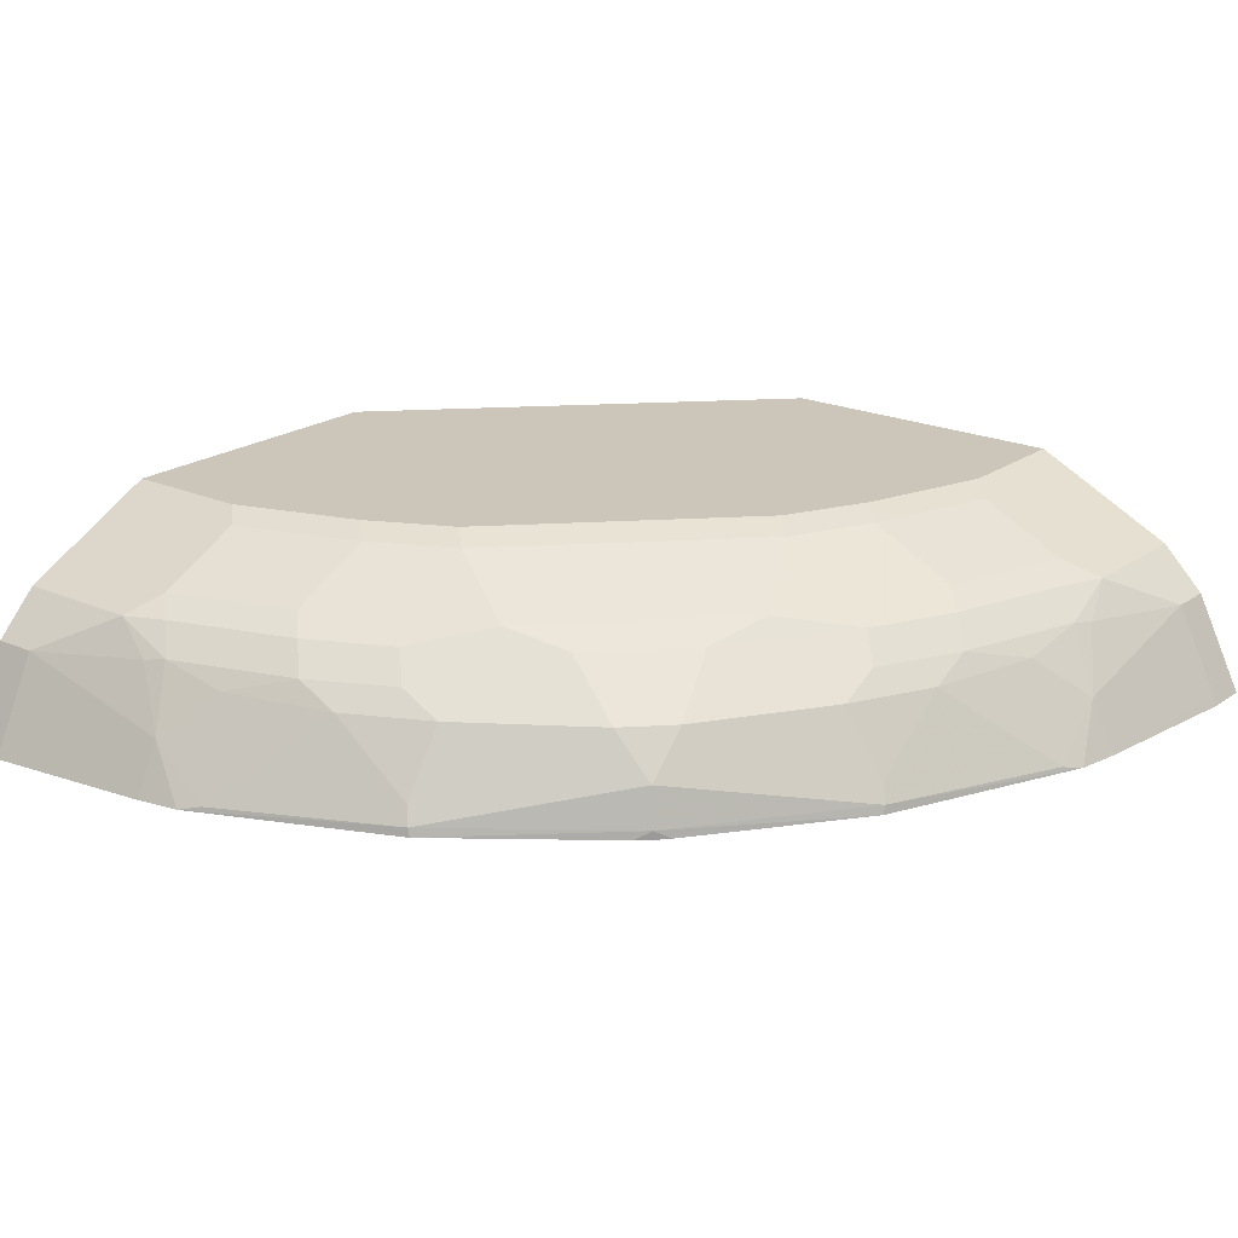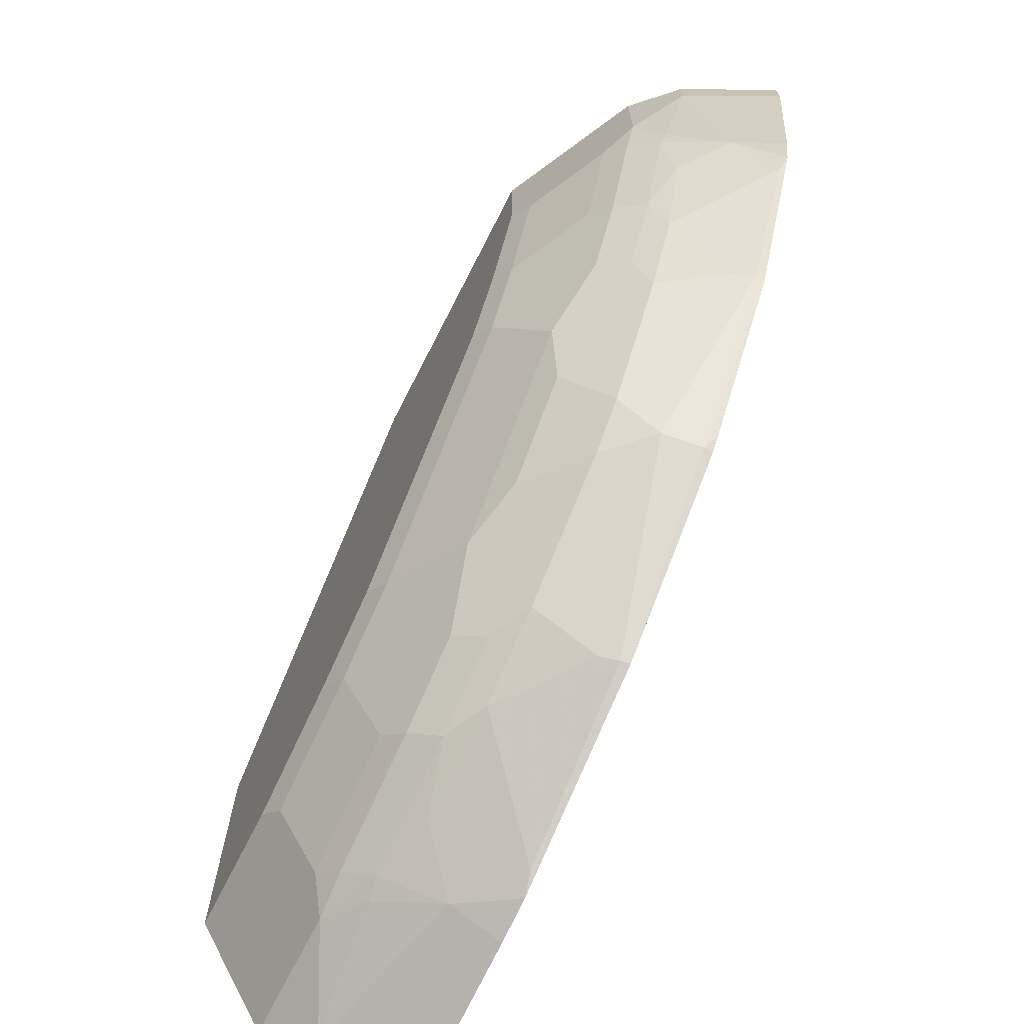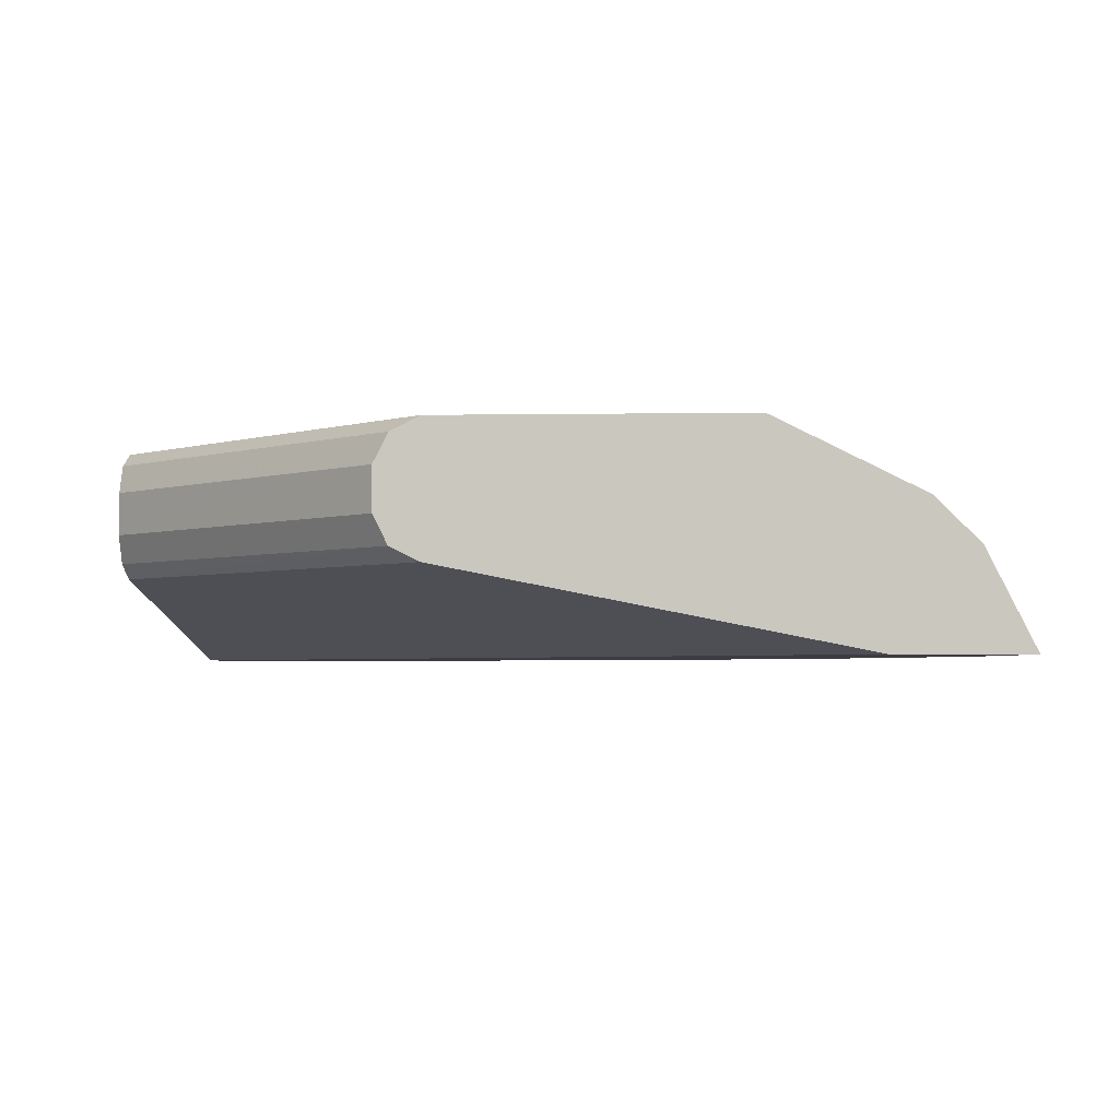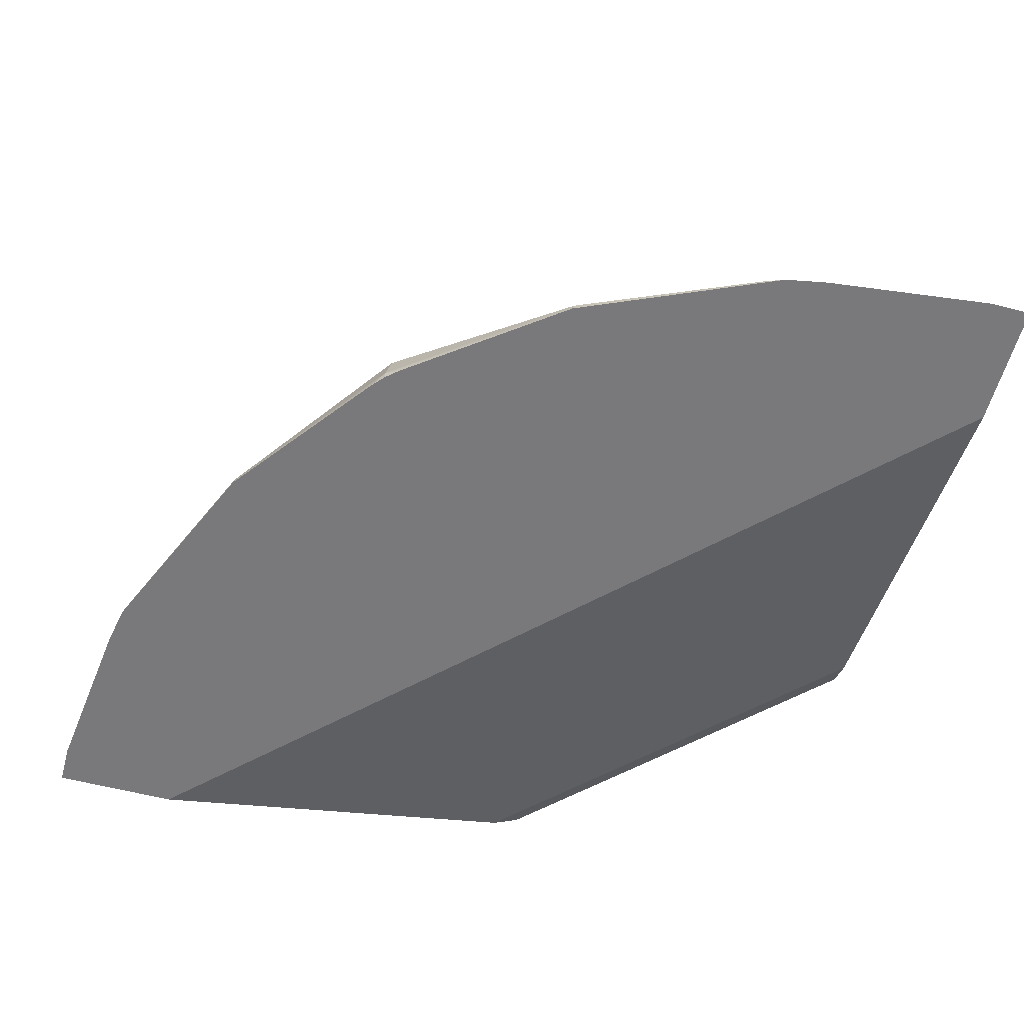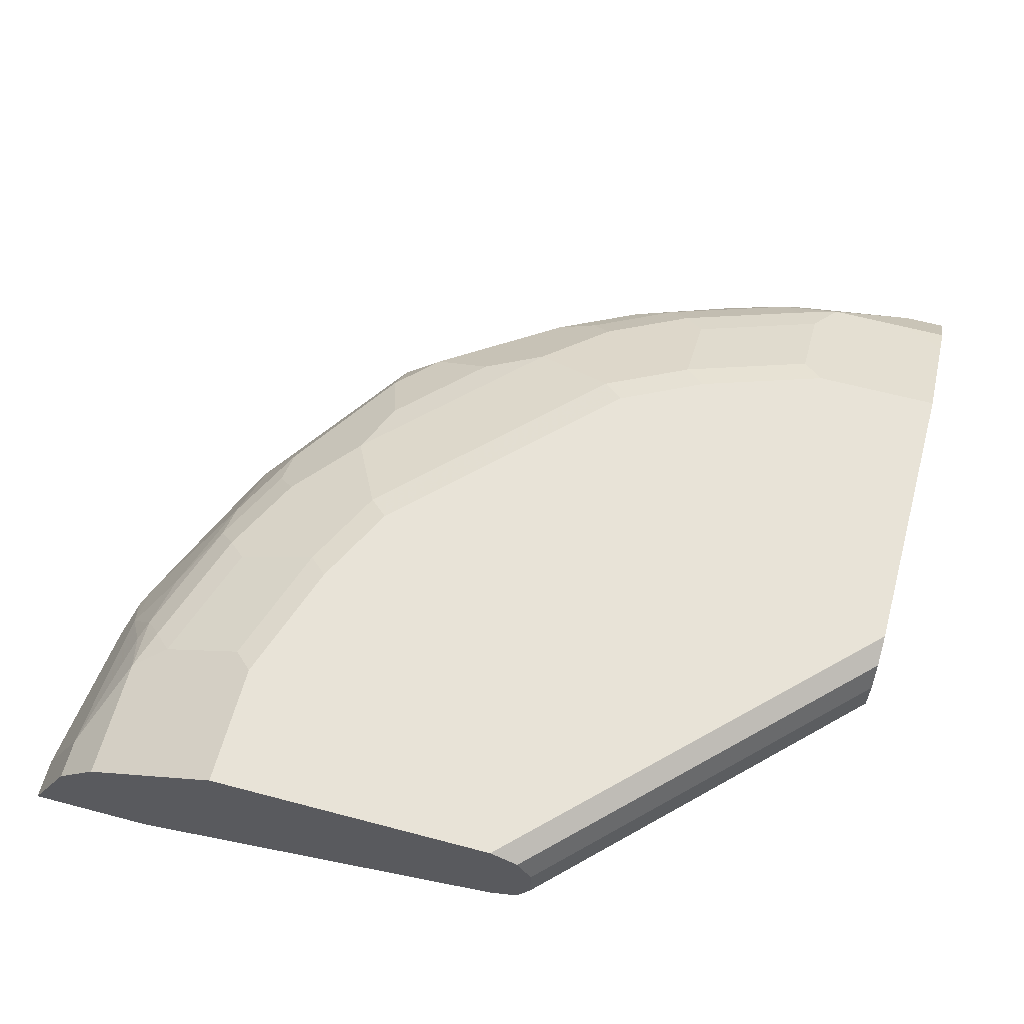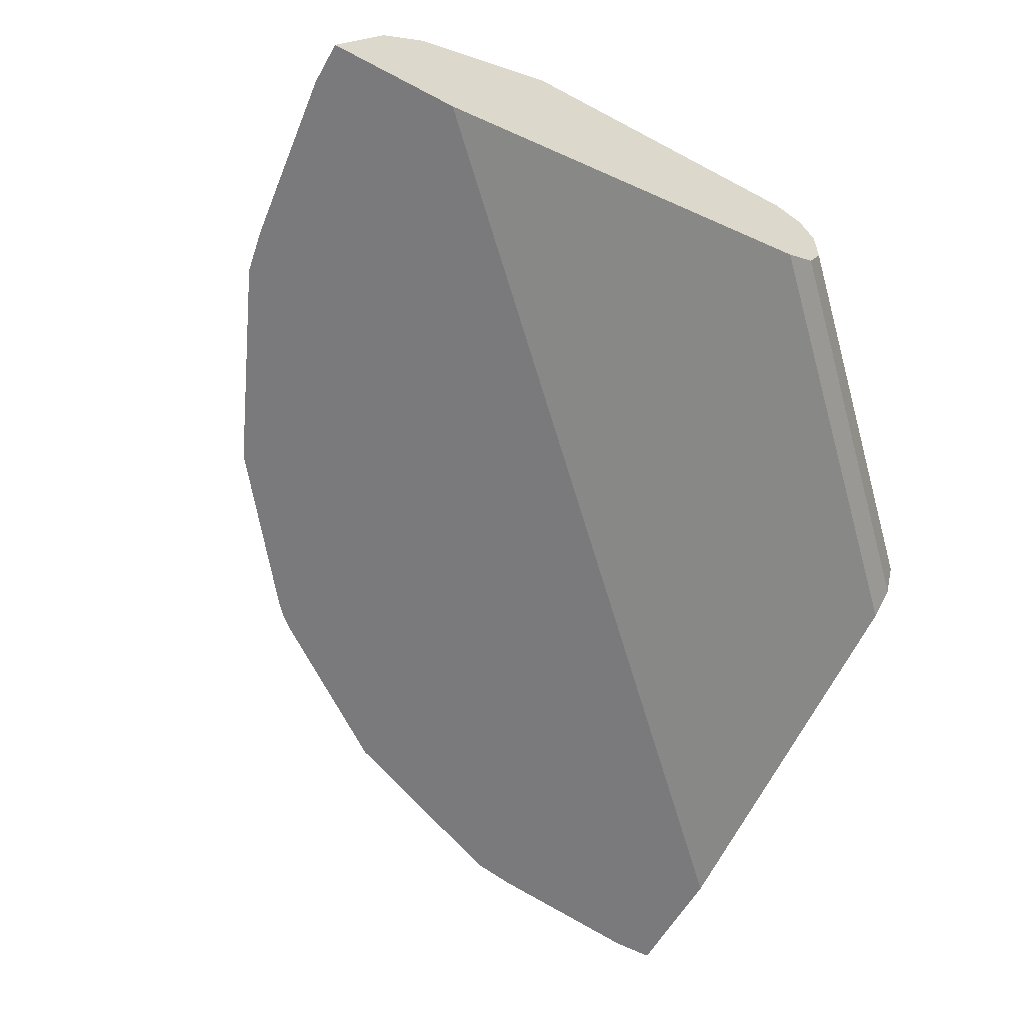
<metadata>
{"format":"obj","ext":"obj","renderer":"f3d","projection":"perspective","resolution":1024,"background":"white","views":[{"elev":20.9,"azim":-141.3,"up":"+Y"},{"elev":-71.0,"azim":-117.0,"up":"+Z"},{"elev":-2.9,"azim":93.4,"up":"+Y"},{"elev":-57.9,"azim":-105.1,"up":"+Y"},{"elev":61.9,"azim":15.1,"up":"+Y"},{"elev":-58.2,"azim":-29.0,"up":"+Y"}]}
</metadata>
<code>
v -0.02043 0.8389 -0.4169
v -0.102 0.8499 -0.4011
v -0.02043 0.8431 -0.4148
v -0.0001128 0.8389 -0.4169
v -0.102 0.8389 -0.4066
v -0.102 0.8635 -0.3943
v -0.02043 0.8703 -0.4011
v -0.1224 0.8389 -0.4028
v -0.0001128 0.8839 -0.3944
v -0.0001128 0.8389 -0.3557
v -0.09183 0.8924 -0.3774
v -0.08163 0.8907 -0.3807
v -0.02043 0.8839 -0.3943
v -0.1326 0.8414 -0.3977
v -0.1734 0.8822 -0.357
v -0.1224 0.8839 -0.3739
v -0.2187 0.8389 -0.3606
v -0.2176 0.8431 -0.3603
v -0.0001128 0.9043 -0.374
v -0.0001128 0.8772 -0.1633
v -0.1632 0.8771 -0.0001415
v -0.3557 0.8389 -0.0001415
v -0.08163 0.9052 -0.3672
v -0.06123 0.9043 -0.3739
v -0.153 0.8924 -0.357
v -0.02043 0.9043 -0.3739
v -0.1938 0.8924 -0.3366
v -0.2141 0.8516 -0.357
v -0.2141 0.8822 -0.3366
v -0.293 0.8389 -0.3045
v -0.2991 0.8431 -0.2992
v -0.2957 0.8618 -0.2958
v -0.2753 0.8822 -0.2958
v -0.0001128 0.9111 -0.3603
v -0.0001128 0.8839 -0.1496
v -0.1497 0.8839 -0.0001415
v -0.4168 0.8389 -0.0001415
v -0.07143 0.9128 -0.357
v -0.1428 0.9052 -0.3468
v -0.02043 0.9179 -0.3468
v -0.0001128 0.9247 -0.3332
v -0.1836 0.9052 -0.3264
v -0.2991 0.8389 -0.2992
v -0.3046 0.8389 -0.293
v -0.3606 0.8389 -0.2187
v -0.3603 0.8431 -0.2176
v -0.3365 0.8618 -0.2346
v -0.2957 0.8822 -0.2754
v -0.2447 0.9052 -0.2856
v -0.0001128 0.8975 -0.1428
v -0.1428 0.8975 -0.0001415
v -0.1496 0.8839 -0.0001415
v -0.4148 0.8431 -0.0001415
v -0.4168 0.8389 -0.02042
v -0.1326 0.9128 -0.3366
v -0.07143 0.9332 -0.3162
v -0.02043 0.9383 -0.306
v -0.0001128 0.9383 -0.306
v -0.06123 0.9383 -0.306
v -0.2141 0.9128 -0.2958
v -0.1836 0.9256 -0.2856
v -0.4028 0.8389 -0.1224
v -0.3977 0.8414 -0.1326
v -0.3569 0.8822 -0.1734
v -0.3569 0.8516 -0.2141
v -0.3365 0.8822 -0.2141
v -0.3365 0.8924 -0.1938
v -0.3263 0.9052 -0.1836
v -0.2855 0.9052 -0.2448
v -0.0001128 0.9178 -0.1428
v -0.1428 0.9179 -0.0001415
v -0.4148 0.8431 -0.02042
v -0.3944 0.8839 -0.0001415
v -0.4067 0.8389 -0.102
v -0.1326 0.9332 -0.2958
v -0.0001128 0.9383 -0.2856
v -0.1224 0.9383 -0.2856
v -0.2753 0.9128 -0.2346
v -0.1734 0.9332 -0.2754
v -0.3944 0.8635 -0.102
v -0.374 0.8839 -0.1224
v -0.3569 0.8924 -0.153
v -0.2957 0.9128 -0.2141
v -0.3467 0.9052 -0.1428
v -0.2855 0.9256 -0.1836
v -0.0001128 0.9181 -0.1429
v -0.1496 0.9315 -0.0001415
v -0.0001128 0.9315 -0.1496
v -0.3944 0.8839 -0.02042
v -0.374 0.9043 -0.0001415
v -0.0001128 0.9383 -0.1633
v -0.1632 0.9383 -0.2652
v -0.2753 0.9332 -0.1734
v -0.1938 0.9332 -0.255
v -0.3807 0.8907 -0.0816
v -0.3773 0.8924 -0.0918
v -0.3671 0.9052 -0.0816
v -0.3365 0.9128 -0.1326
v -0.1632 0.9383 -0.0001415
v -0.0001128 0.9382 -0.1631
v -0.374 0.9043 -0.06121
v -0.3197 0.9315 -0.0001415
v -0.1836 0.9383 -0.2448
v -0.2957 0.9332 -0.1326
v -0.2651 0.9383 -0.1632
v -0.3569 0.9128 -0.07141
v -0.3059 0.9383 -0.0001415
v -0.3059 0.9383 -0.06121
v -0.3161 0.9332 -0.07141
v -0.2855 0.9383 -0.1224
f 57 92 103
f 57 77 92
f 57 59 77
f 53 89 72
f 56 75 77
f 54 72 74
f 57 103 105
f 51 70 71
f 53 73 89
f 57 76 58
f 56 77 59
f 57 91 76
f 57 110 108
f 57 107 99
f 57 99 91
f 60 78 94
f 60 94 79
f 60 79 61
f 62 74 80
f 62 80 63
f 63 80 81
f 63 81 64
f 57 105 110
f 50 70 51
f 42 49 60
f 49 69 78
f 37 72 54
f 38 55 75
f 64 81 82
f 38 75 56
f 38 56 41
f 38 41 40
f 39 42 61
f 39 61 79
f 39 79 75
f 39 75 55
f 41 57 58
f 49 78 60
f 41 56 59
f 42 60 61
f 45 62 46
f 46 62 63
f 46 63 64
f 46 64 65
f 46 65 66
f 46 66 47
f 47 66 48
f 48 66 67
f 48 67 68
f 48 68 69
f 41 59 57
f 64 82 67
f 82 97 84
f 64 66 65
f 84 97 106
f 84 106 98
f 87 88 99
f 88 100 99
f 89 101 95
f 90 102 101
f 91 99 100
f 93 104 110
f 93 110 105
f 93 105 103
f 93 103 94
f 95 101 96
f 96 101 97
f 97 101 106
f 98 106 109
f 98 109 104
f 101 102 108
f 101 108 109
f 101 109 106
f 102 107 108
f 104 109 108
f 104 108 110
f 37 53 72
f 83 85 93
f 82 96 97
f 81 96 82
f 80 96 81
f 67 82 84
f 67 84 68
f 68 83 69
f 68 84 98
f 68 98 104
f 68 104 93
f 68 93 85
f 68 85 83
f 69 83 78
f 70 86 71
f 71 86 88
f 64 67 66
f 71 88 87
f 72 80 74
f 73 90 101
f 73 101 89
f 75 79 92
f 75 92 77
f 78 83 93
f 78 93 94
f 79 94 103
f 79 103 92
f 80 89 95
f 80 95 96
f 72 89 80
f 35 52 36
f 57 108 107
f 35 50 51
f 4 76 91
f 4 91 100
f 4 100 88
f 4 88 86
f 4 86 70
f 4 70 50
f 4 50 35
f 4 35 20
f 4 20 10
f 6 11 12
f 6 12 13
f 6 8 14
f 6 14 15
f 6 15 16
f 6 16 11
f 7 13 9
f 8 17 18
f 8 18 14
f 9 13 26
f 9 26 19
f 10 20 21
f 10 21 22
f 11 23 24
f 4 58 76
f 4 41 58
f 4 34 41
f 4 19 34
f 35 51 52
f 1 2 3
f 1 3 4
f 1 4 10
f 1 10 22
f 1 22 37
f 1 37 54
f 1 54 74
f 1 74 62
f 1 62 45
f 1 45 44
f 11 24 12
f 1 44 43
f 1 30 17
f 1 17 8
f 1 8 5
f 1 5 2
f 2 6 13
f 2 7 3
f 2 5 8
f 2 8 6
f 3 7 9
f 3 9 4
f 4 9 19
f 1 43 30
f 11 16 25
f 2 13 7
f 11 39 23
f 21 37 22
f 23 38 24
f 23 39 55
f 23 55 38
f 24 38 26
f 25 27 42
f 25 42 39
f 26 40 41
f 26 41 34
f 26 38 40
f 27 29 33
f 27 33 42
f 30 43 31
f 31 44 45
f 31 45 46
f 31 46 32
f 32 46 47
f 32 47 48
f 32 48 33
f 33 48 69
f 33 69 49
f 11 25 39
f 33 49 42
f 21 53 37
f 21 73 53
f 31 43 44
f 21 102 90
f 13 24 26
f 21 90 73
f 14 18 15
f 15 27 25
f 15 25 16
f 15 18 28
f 12 24 13
f 15 29 27
f 17 30 31
f 17 31 18
f 18 31 32
f 18 32 33
f 15 28 29
f 18 29 28
f 21 99 107
f 18 33 29
f 21 107 102
f 21 87 99
f 21 71 87
f 21 52 51
f 21 51 71
f 21 36 52
f 21 35 36
f 20 35 21
f 19 26 34

</code>
